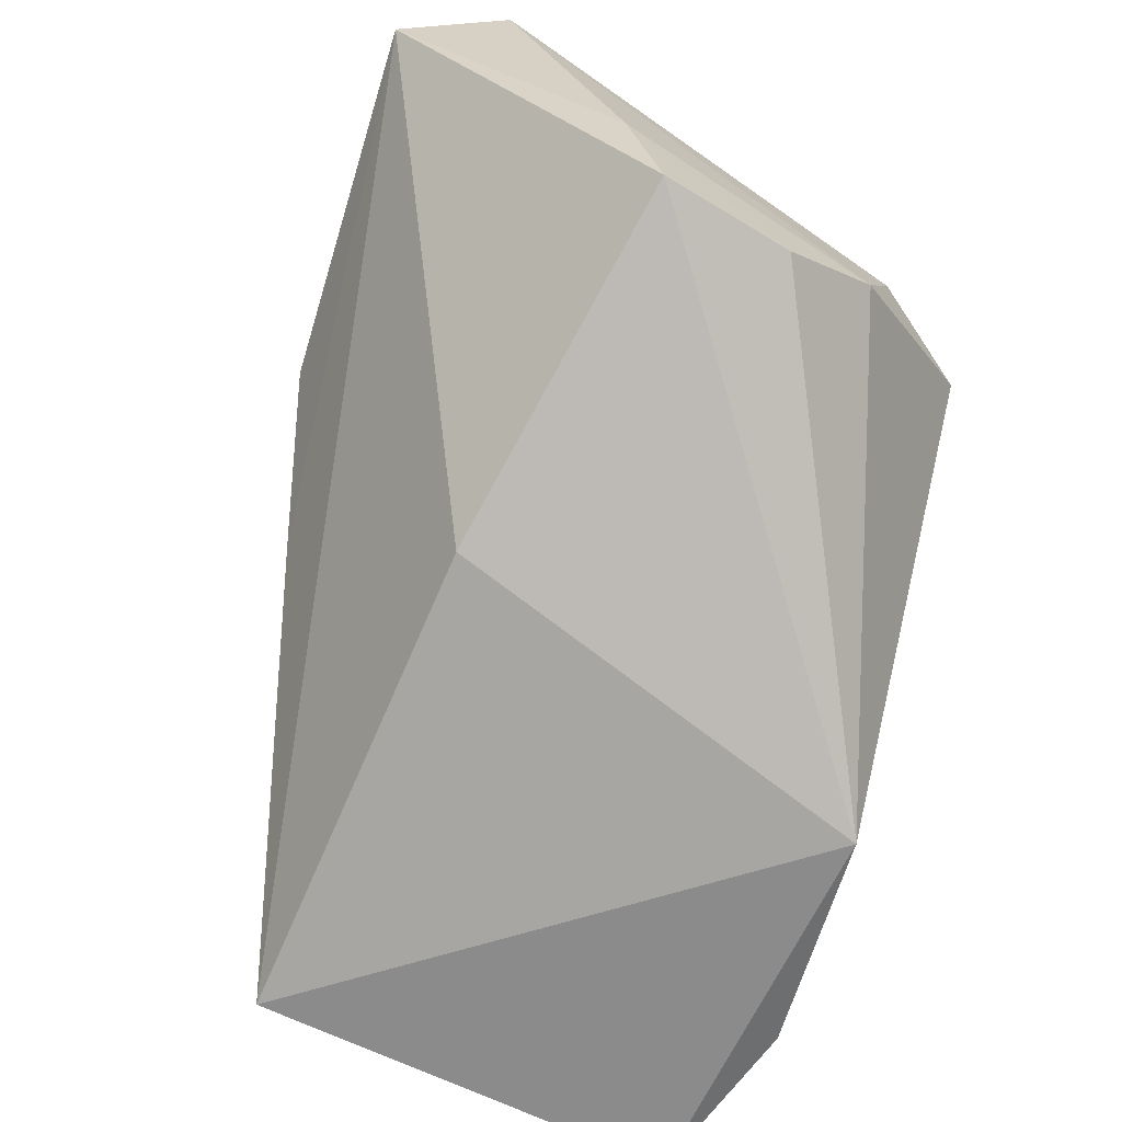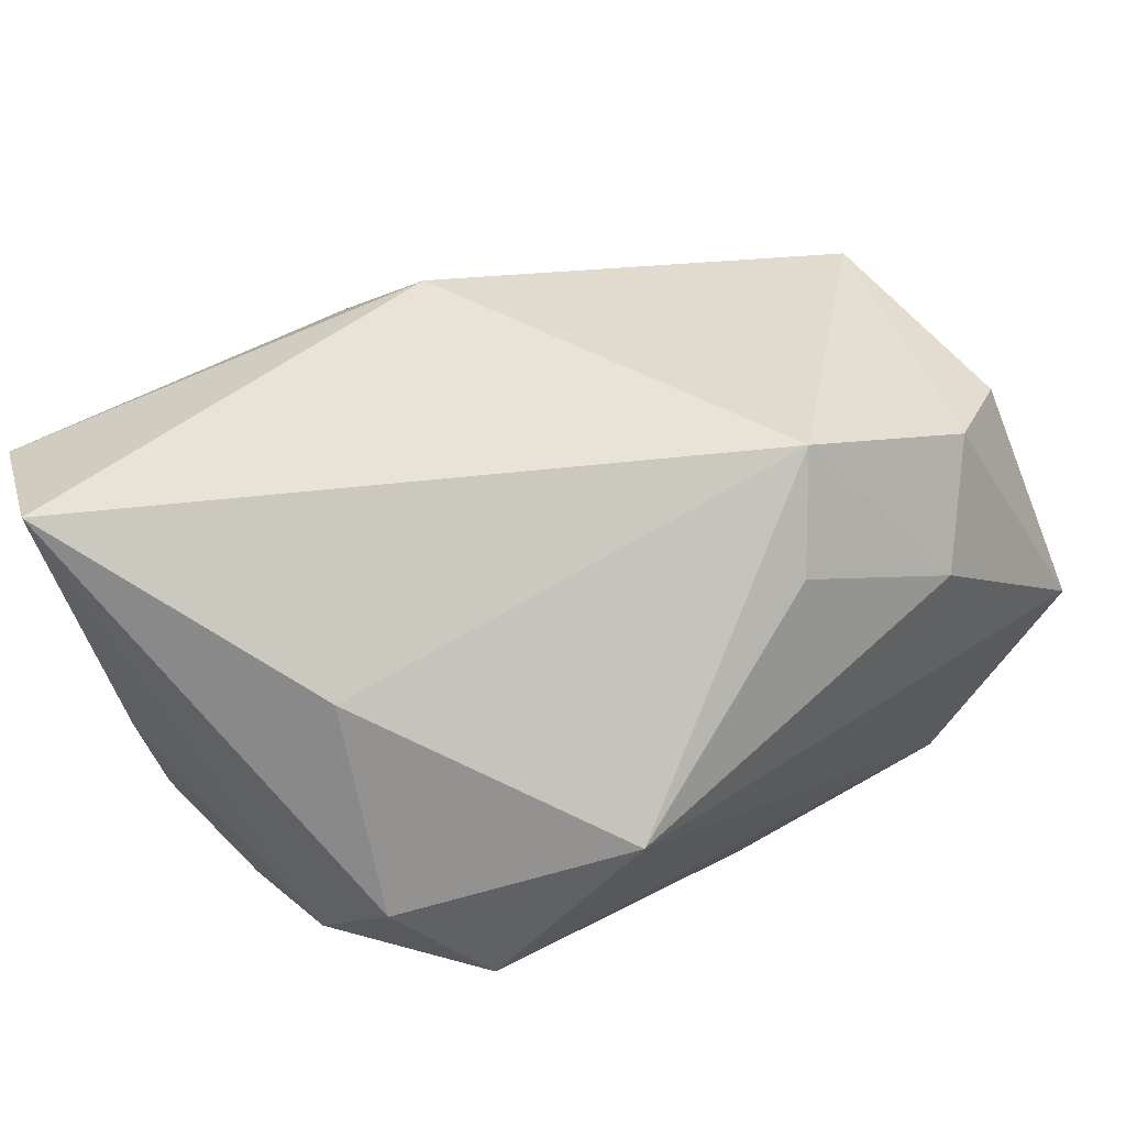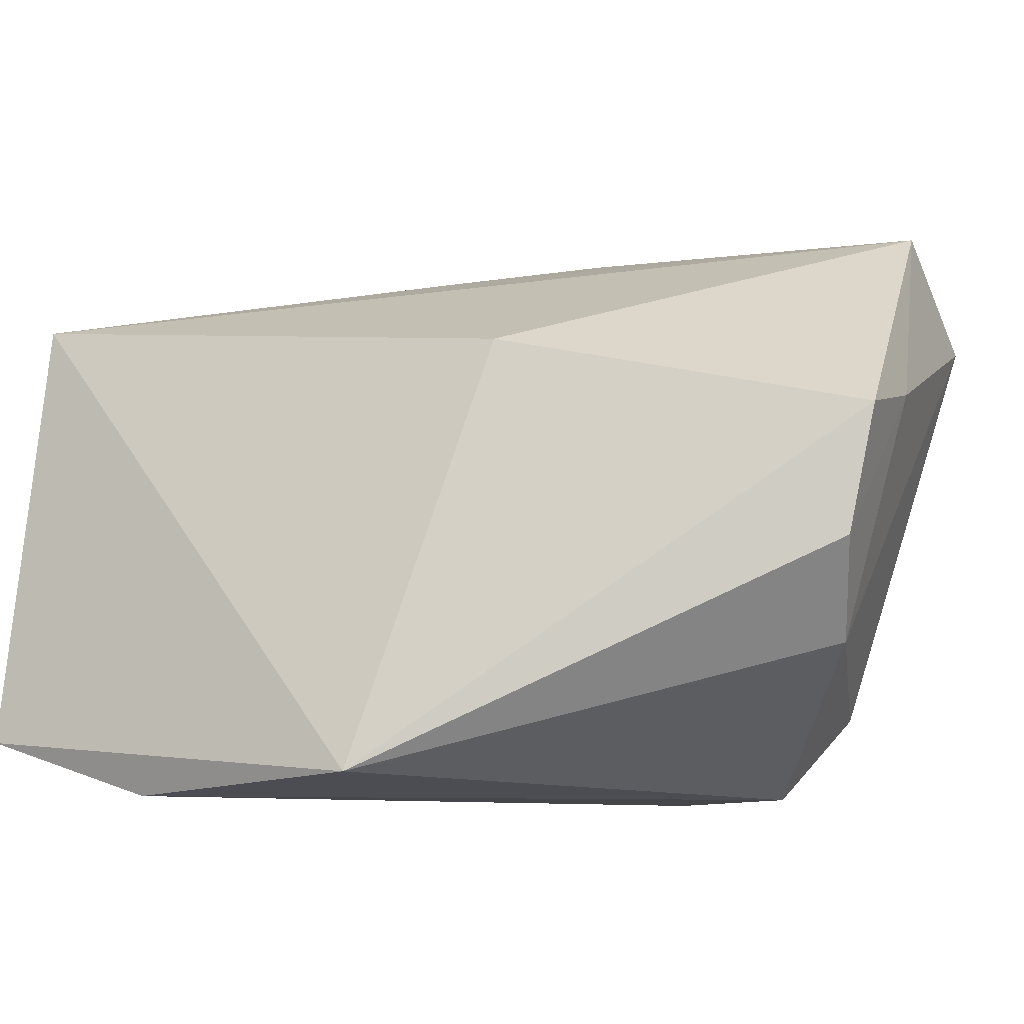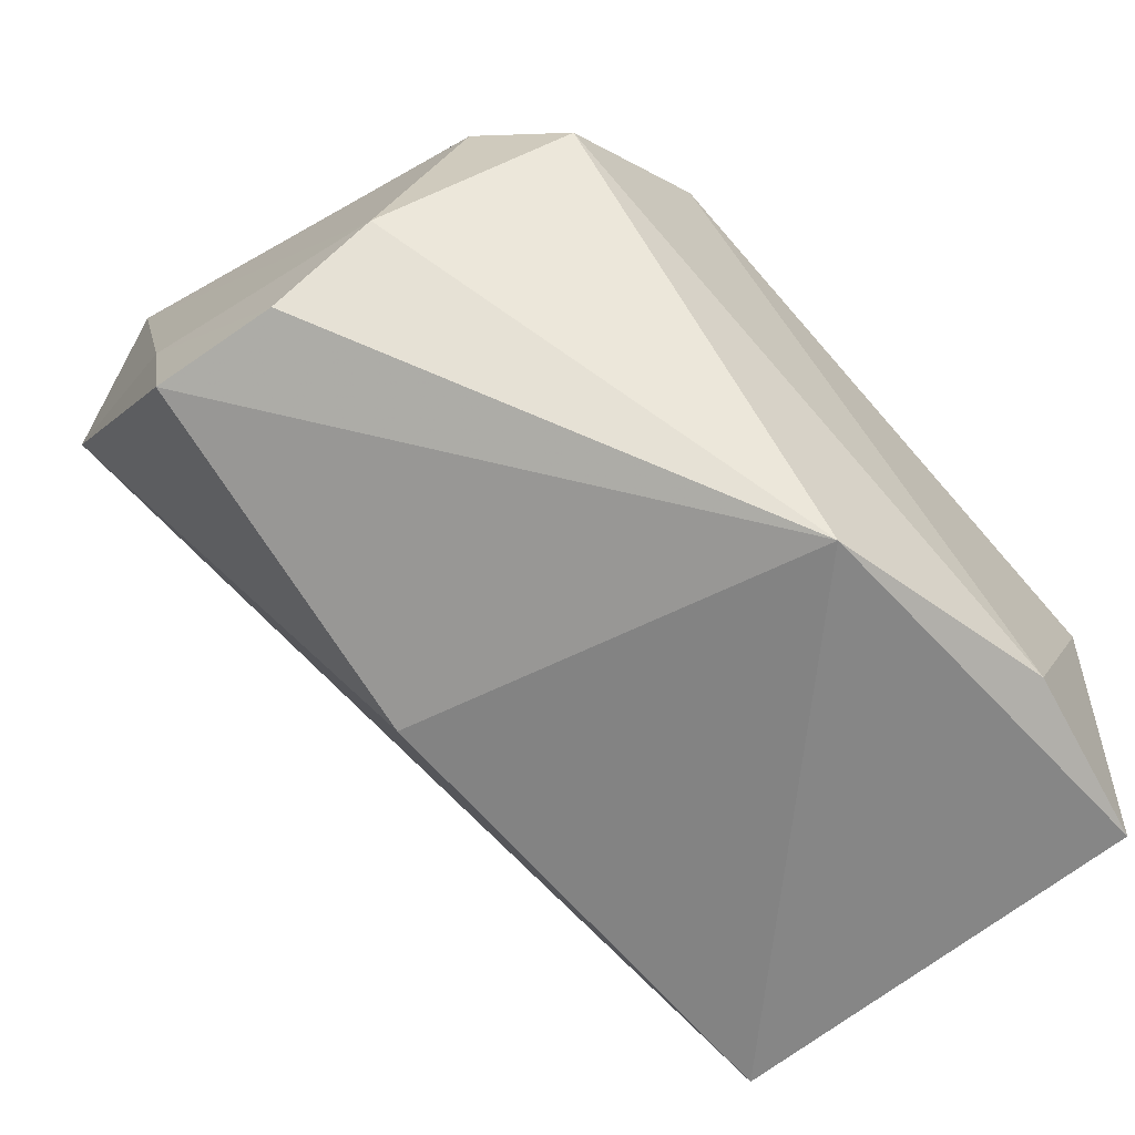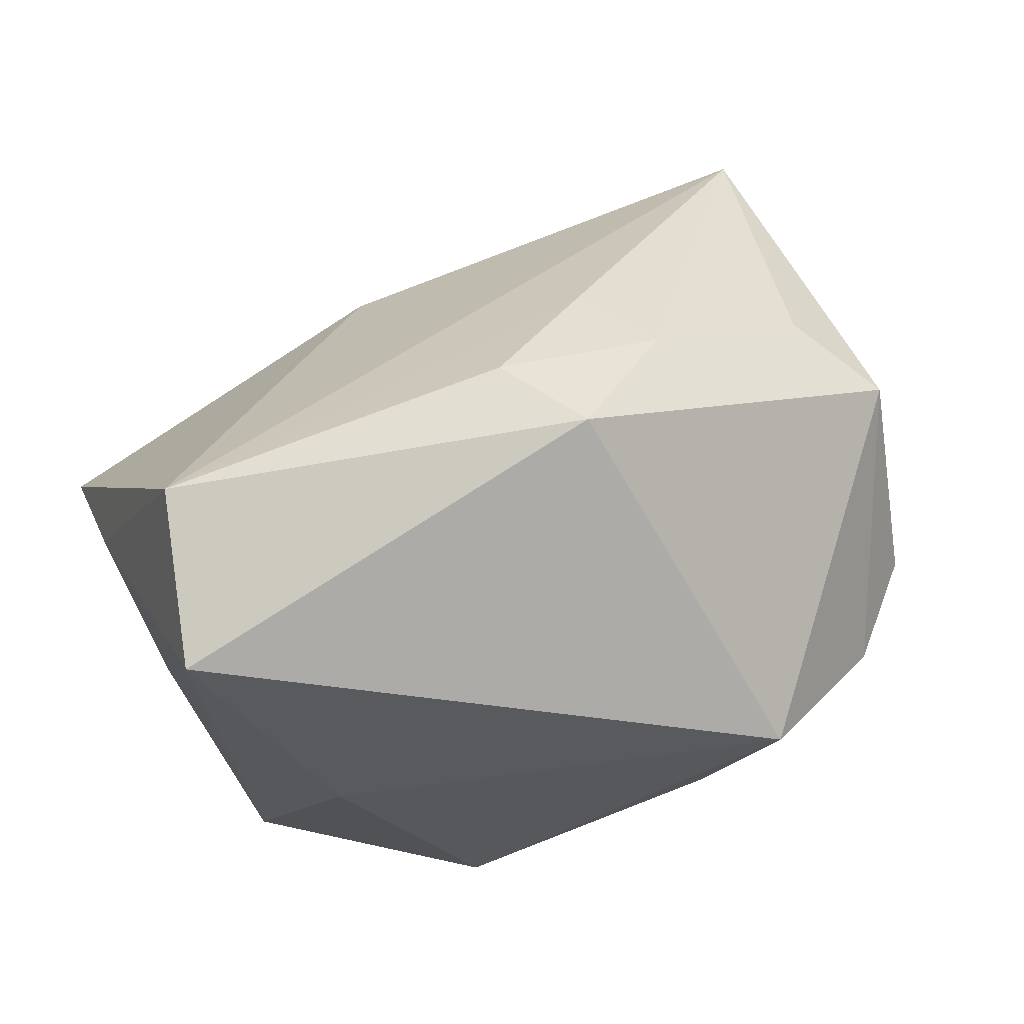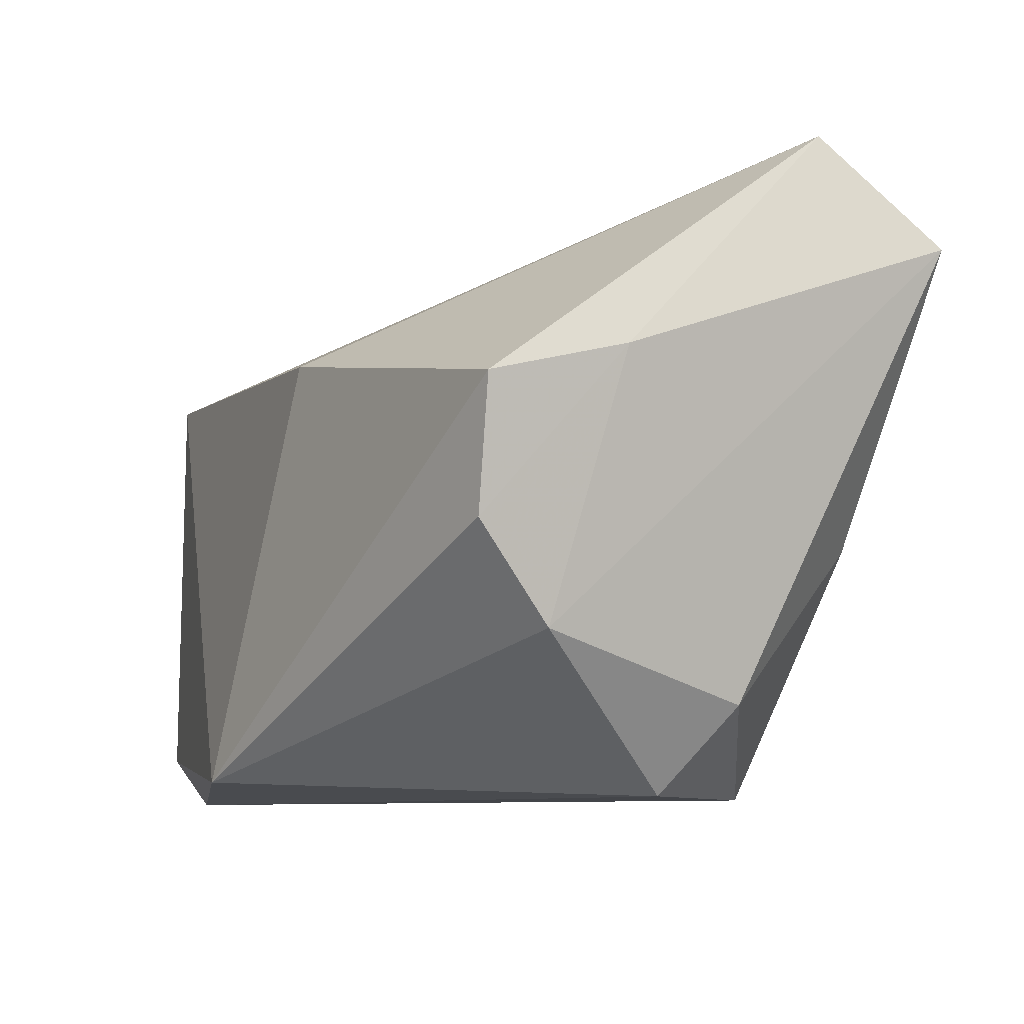
<metadata>
{"format":"obj","ext":"obj","renderer":"f3d","projection":"perspective","resolution":1024,"background":"white","views":[{"elev":-64.6,"azim":70.7,"up":"+Y"},{"elev":72.2,"azim":146.9,"up":"+Y"},{"elev":-9.4,"azim":23.6,"up":"+Z"},{"elev":-62.1,"azim":137.7,"up":"+Y"},{"elev":41.1,"azim":159.7,"up":"+Z"},{"elev":-8.6,"azim":75.7,"up":"+Z"}]}
</metadata>
<code>
v 0.03839 0.0002695 0.01077
v 0.02953 0.01201 -0.01652
v -0.02697 -0.0002228 0.01699
v 0.03844 -0.01097 0.008051
v -0.03177 -0.02646 0.01714
v 0.005855 0.01074 0.02856
v -0.01058 0.005486 0.02349
v -3.282e-05 0.0156 0.02518
v -0.03382 -0.002271 -0.02166
v -0.0365 -0.02624 -0.01897
v 0.03527 0.01756 0.02971
v -0.03467 0.001631 0.001285
v -0.02232 -0.02467 -0.02371
v -0.03484 0.01049 -0.006333
v 0.03703 0.0274 0.02033
v -0.002146 -0.02656 -0.02209
v -0.02818 0.01768 -0.0099
v -0.005331 -0.0003081 0.02524
v -0.01453 0.0274 -0.006505
v -0.03348 0.00558 0.01184
v 0.0339 -0.005047 -0.01108
v 0.02462 0.006663 -0.02371
v 0.01116 0.01821 -0.02371
v -0.02155 0.01411 -0.01814
v 0.02492 0.0231 -0.003164
v 0.008612 -0.02082 0.01399
v -0.009503 0.02313 -0.01409
v 0.0361 -0.01117 -0.00293
f 16 5 10
f 20 10 5
f 26 5 16
f 19 15 25
f 19 20 8
f 8 15 19
f 8 7 6
f 20 7 8
f 4 26 16
f 5 26 11
f 26 4 11
f 15 8 11
f 11 8 6
f 19 25 23
f 17 20 19
f 14 9 10
f 20 17 14
f 14 17 9
f 6 7 18
f 18 7 5
f 18 11 6
f 5 11 18
f 3 20 5
f 5 7 3
f 3 7 20
f 2 25 15
f 22 23 2
f 2 23 25
f 9 23 13
f 16 10 13
f 10 9 13
f 13 22 16
f 13 23 22
f 24 23 9
f 9 17 24
f 24 17 19
f 10 20 12
f 12 14 10
f 20 14 12
f 15 11 1
f 1 11 4
f 22 2 21
f 16 22 21
f 21 2 15
f 15 1 21
f 19 23 27
f 27 24 19
f 23 24 27
f 28 1 4
f 28 21 1
f 28 4 16
f 16 21 28

</code>
